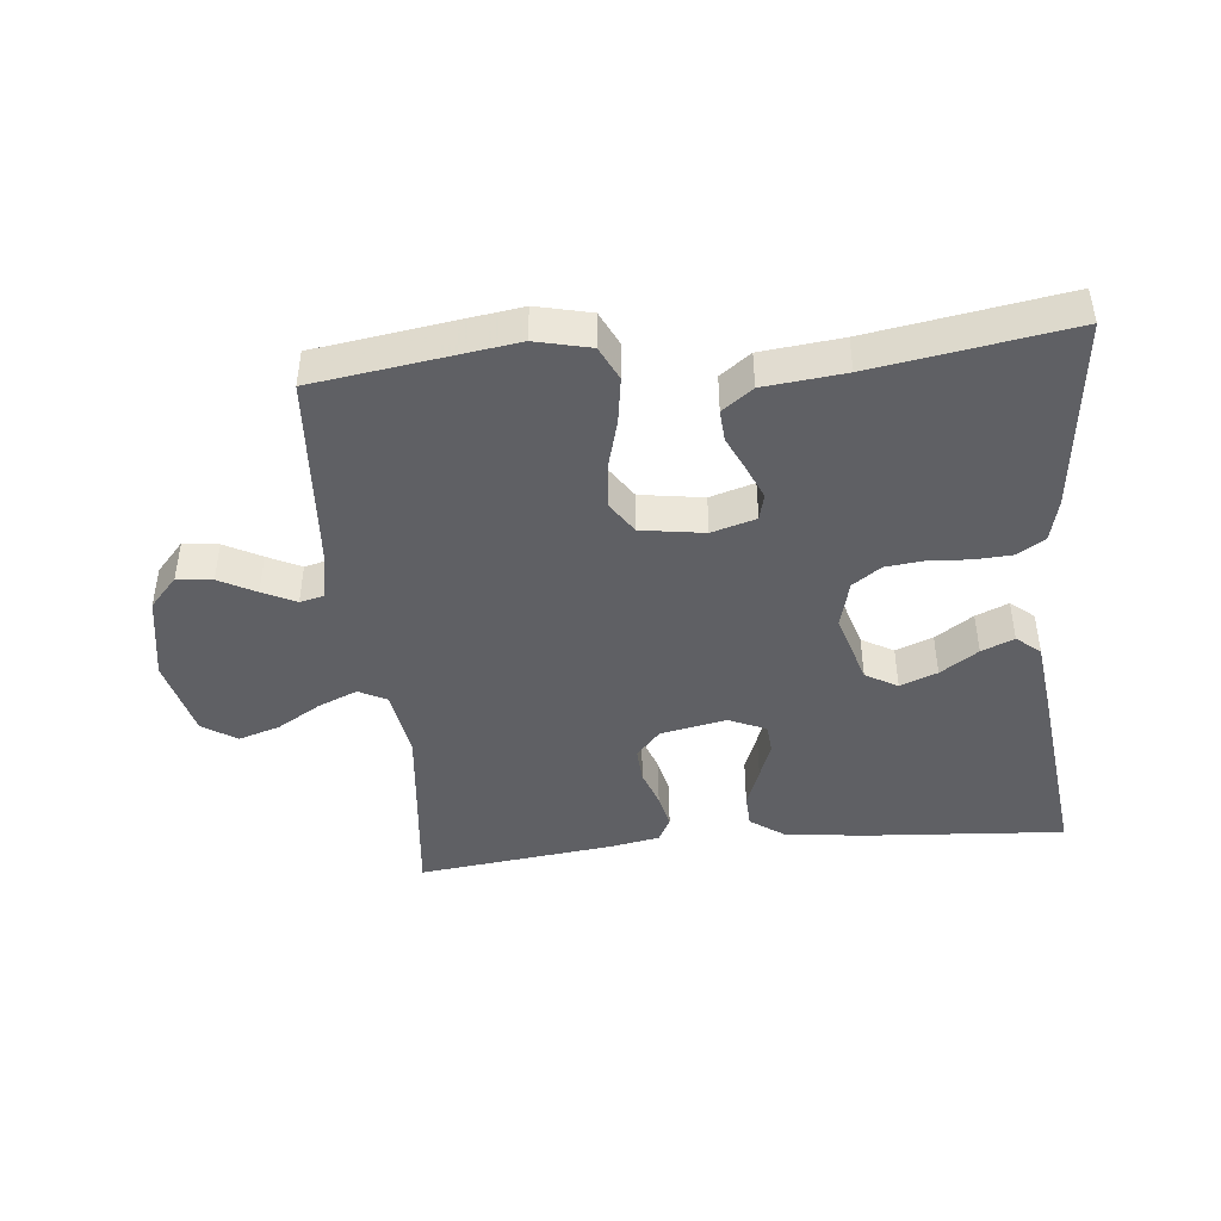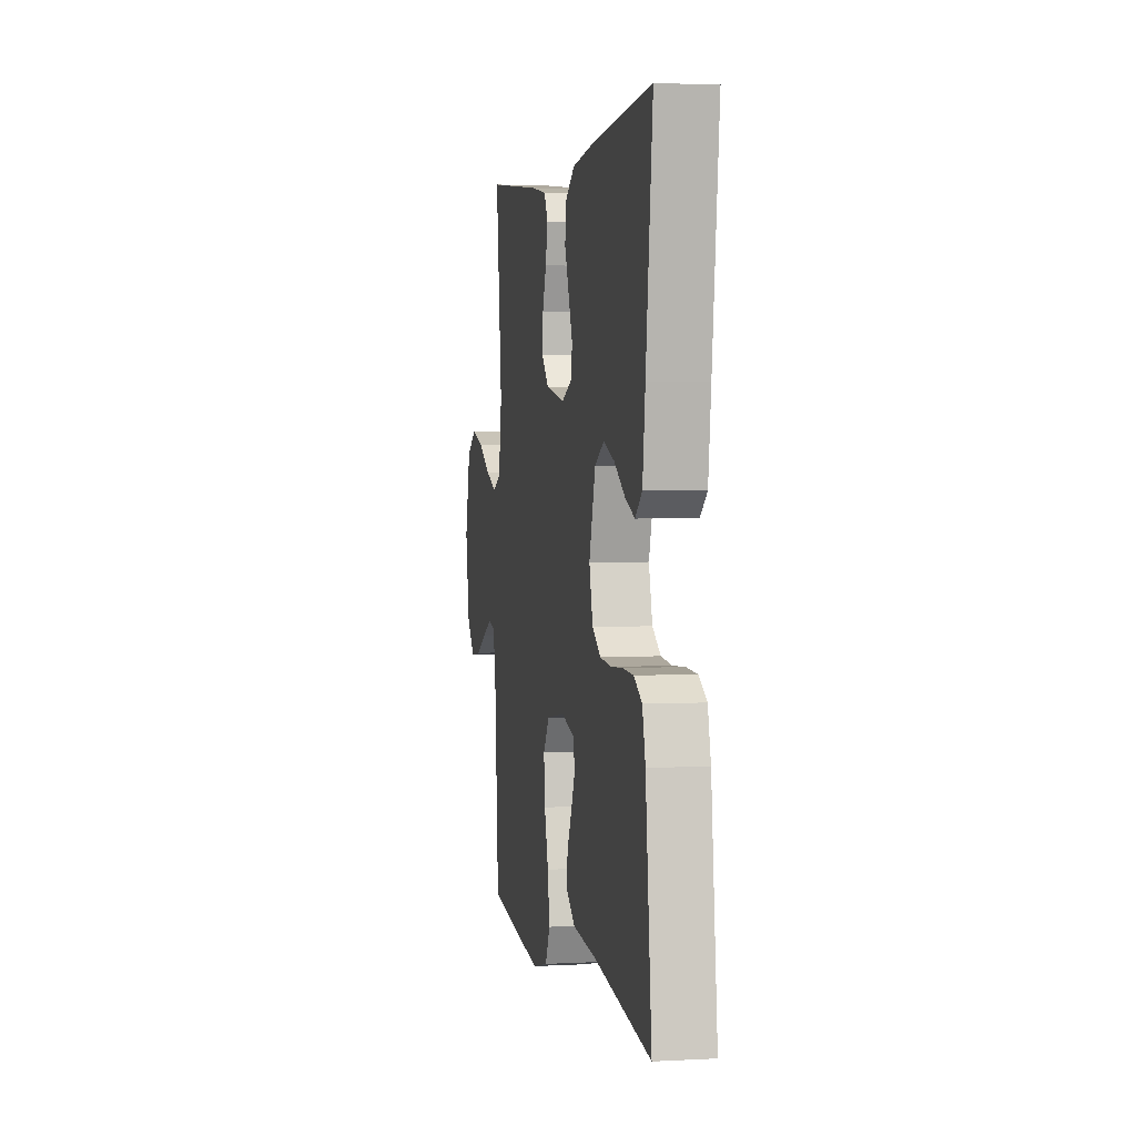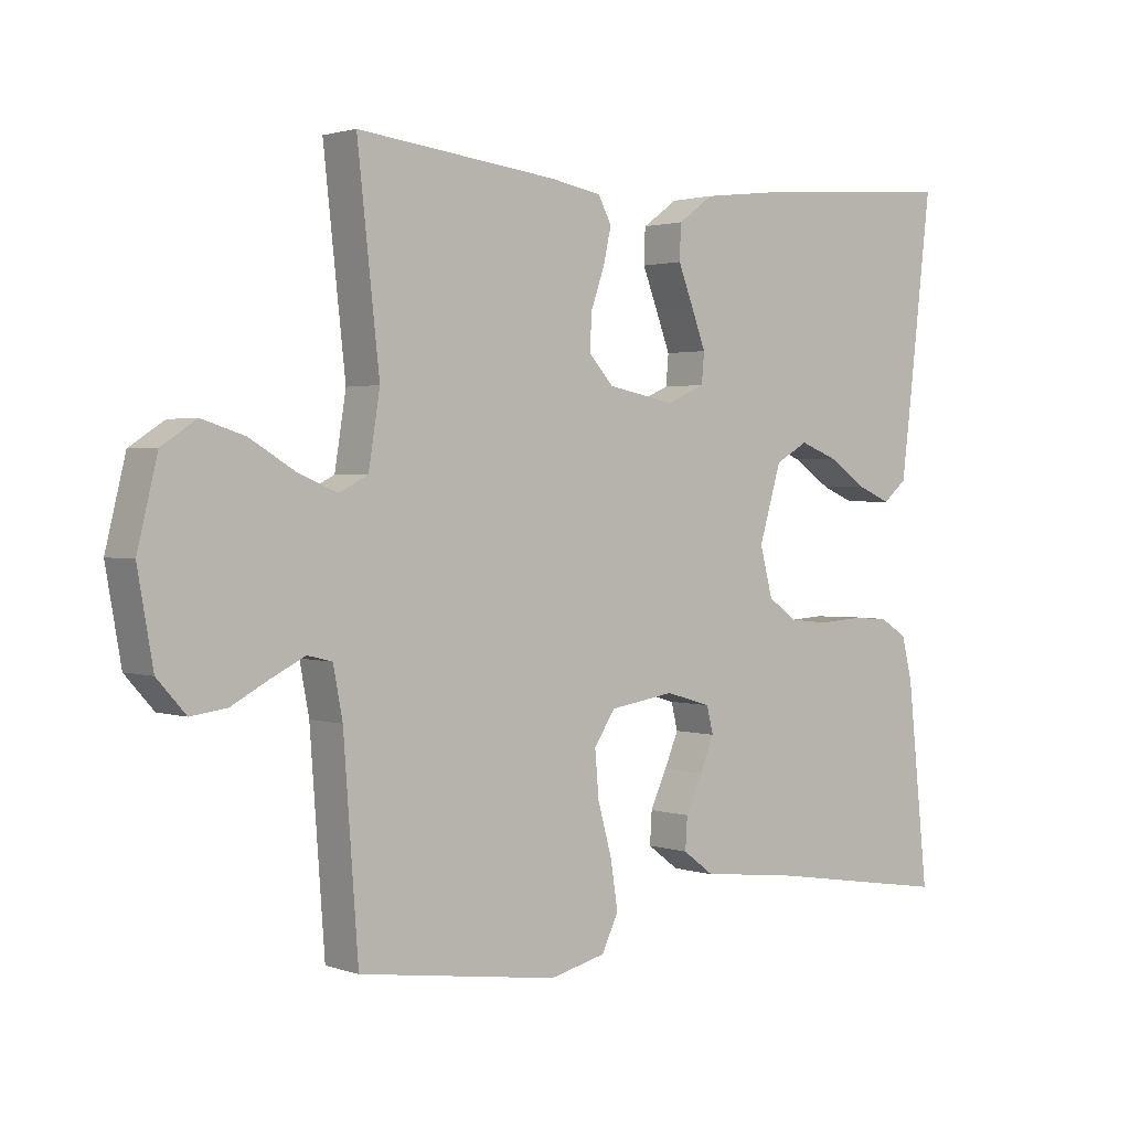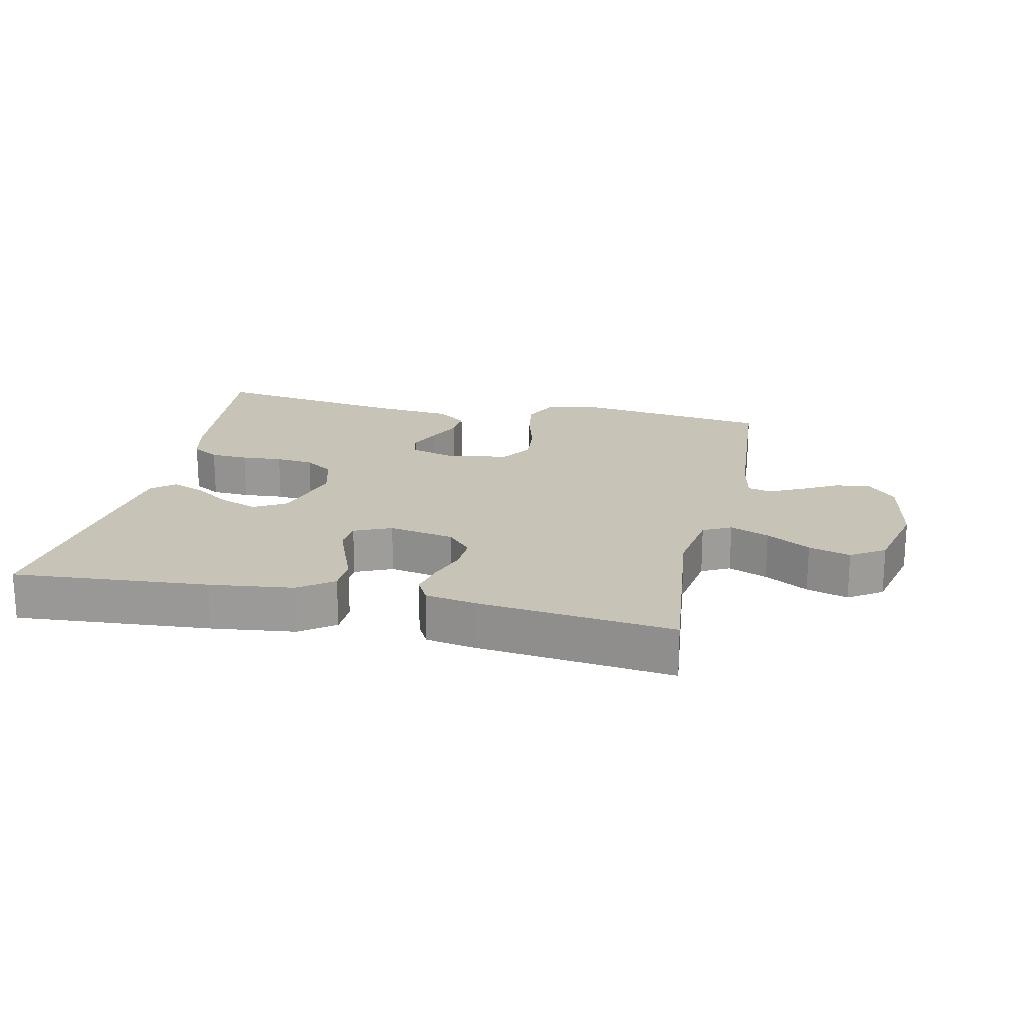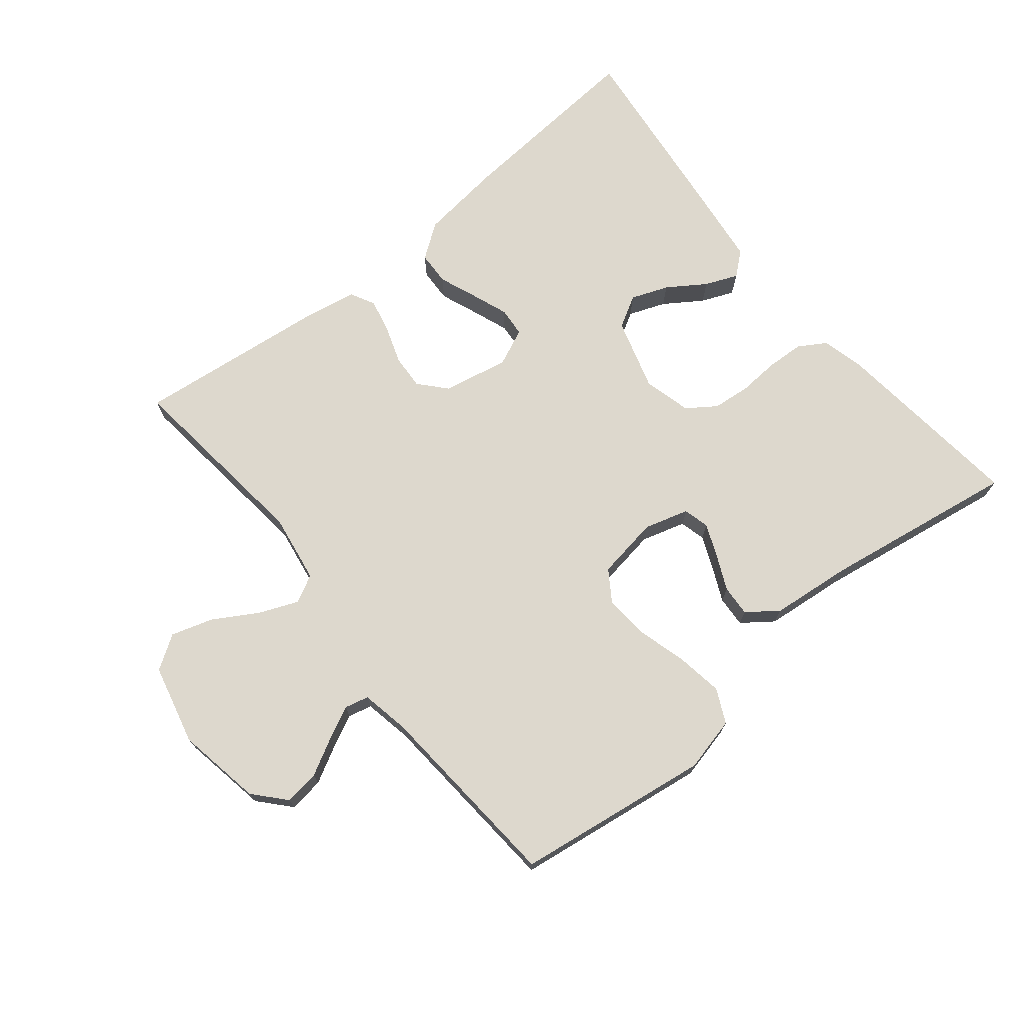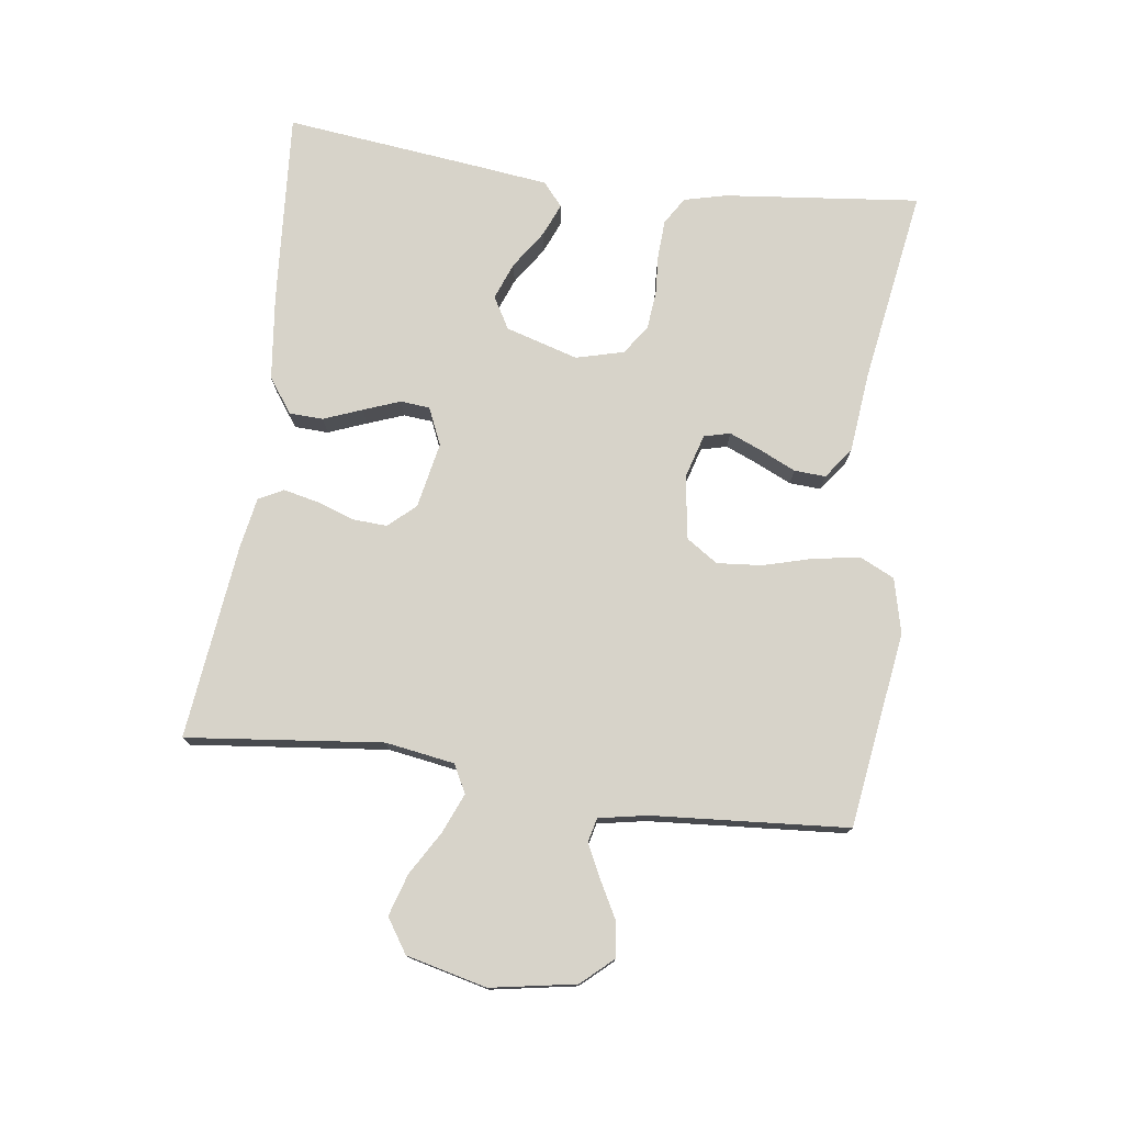
<metadata>
{"format":"obj","ext":"obj","renderer":"f3d","projection":"perspective","resolution":1024,"background":"white","views":[{"elev":-44.3,"azim":-174.2,"up":"+Y"},{"elev":2.7,"azim":-100.7,"up":"+Z"},{"elev":1.9,"azim":139.9,"up":"+Z"},{"elev":19.7,"azim":12.1,"up":"+Y"},{"elev":72.2,"azim":140.8,"up":"+Y"},{"elev":76.2,"azim":97.7,"up":"+Y"}]}
</metadata>
<code>
v 0.5 0.07 0.5
v 0.467 0.07 0.2
v 0.484 0.07 0.094
v 0.527 0.07 0.072
v 0.587 0.07 0.097
v 0.654 0.07 0.137
v 0.718 0.07 0.157
v 0.77 0.07 0.123
v 0.8 0.07 0
v 0.777 0.07 -0.131
v 0.734 0.07 -0.179
v 0.68 0.07 -0.172
v 0.624 0.07 -0.142
v 0.573 0.07 -0.117
v 0.536 0.07 -0.126
v 0.522 0.07 -0.2
v 0.5 0.07 -0.5
v 0.2 0.07 -0.543
v 0.116 0.07 -0.523
v 0.091 0.07 -0.471
v 0.102 0.07 -0.4
v 0.123 0.07 -0.324
v 0.129 0.07 -0.255
v 0.097 0.07 -0.207
v 0 0.07 -0.192
v -0.068 0.07 -0.212
v -0.078 0.07 -0.252
v -0.057 0.07 -0.302
v -0.032 0.07 -0.356
v -0.029 0.07 -0.404
v -0.076 0.07 -0.439
v -0.2 0.07 -0.452
v -0.5 0.07 -0.5
v -0.468 0.07 -0.2
v -0.452 0.07 -0.135
v -0.41 0.07 -0.109
v -0.352 0.07 -0.106
v -0.289 0.07 -0.11
v -0.231 0.07 -0.104
v -0.187 0.07 -0.073
v -0.168 0.07 0
v -0.201 0.07 0.111
v -0.25 0.07 0.139
v -0.307 0.07 0.117
v -0.365 0.07 0.078
v -0.415 0.07 0.057
v -0.451 0.07 0.087
v -0.465 0.07 0.2
v -0.5 0.07 0.5
v -0.2 0.07 0.478
v -0.072 0.07 0.463
v -0.019 0.07 0.425
v -0.017 0.07 0.373
v -0.04 0.07 0.314
v -0.061 0.07 0.258
v -0.057 0.07 0.213
v 0 0.07 0.188
v 0.101 0.07 0.208
v 0.138 0.07 0.249
v 0.135 0.07 0.303
v 0.115 0.07 0.36
v 0.103 0.07 0.413
v 0.123 0.07 0.451
v 0.2 0.07 0.465
v 0.5 0 0.5
v 0.467 0 0.2
v 0.484 0 0.094
v 0.527 0 0.072
v 0.587 0 0.097
v 0.654 0 0.137
v 0.718 0 0.157
v 0.77 0 0.123
v 0.8 0 0
v 0.777 0 -0.131
v 0.734 0 -0.179
v 0.68 0 -0.172
v 0.624 0 -0.142
v 0.573 0 -0.117
v 0.536 0 -0.126
v 0.522 0 -0.2
v 0.5 0 -0.5
v 0.2 0 -0.543
v 0.116 0 -0.523
v 0.091 0 -0.471
v 0.102 0 -0.4
v 0.123 0 -0.324
v 0.129 0 -0.255
v 0.097 0 -0.207
v 0 0 -0.192
v -0.068 0 -0.212
v -0.078 0 -0.252
v -0.057 0 -0.302
v -0.032 0 -0.356
v -0.029 0 -0.404
v -0.076 0 -0.439
v -0.2 0 -0.452
v -0.5 0 -0.5
v -0.468 0 -0.2
v -0.452 0 -0.135
v -0.41 0 -0.109
v -0.352 0 -0.106
v -0.289 0 -0.11
v -0.231 0 -0.104
v -0.187 0 -0.073
v -0.168 0 0
v -0.201 0 0.111
v -0.25 0 0.139
v -0.307 0 0.117
v -0.365 0 0.078
v -0.415 0 0.057
v -0.451 0 0.087
v -0.465 0 0.2
v -0.5 0 0.5
v -0.2 0 0.478
v -0.072 0 0.463
v -0.019 0 0.425
v -0.017 0 0.373
v -0.04 0 0.314
v -0.061 0 0.258
v -0.057 0 0.213
v 0 0 0.188
v 0.101 0 0.208
v 0.138 0 0.249
v 0.135 0 0.303
v 0.115 0 0.36
v 0.103 0 0.413
v 0.123 0 0.451
v 0.2 0 0.465
f 63 64 1 2
f 60 61 62 63
f 60 63 2 3
f 59 60 3
f 58 59 3 4
f 57 58 4
f 51 52 53 54
f 51 54 55
f 50 51 55
f 49 50 55 56
f 47 48 49 56
f 44 45 46 47
f 43 44 47
f 35 36 37 38
f 35 38 39
f 32 33 34 35
f 32 35 39
f 31 32 39 40
f 28 29 30 31
f 27 28 31 40
f 19 20 21 22
f 19 22 23
f 16 17 18 19
f 15 16 19 23
f 10 11 12 13
f 10 13 14
f 9 10 14
f 8 9 14 15
f 5 6 7 8
f 4 5 8 15
f 43 47 56
f 42 43 56 57
f 41 42 57 4
f 26 27 40 41
f 25 26 41 4
f 4 15 23 24
f 4 24 25
f 66 65 128 127
f 127 126 125 124
f 67 66 127 124
f 67 124 123
f 68 67 123 122
f 68 122 121
f 118 117 116 115
f 119 118 115
f 119 115 114
f 120 119 114 113
f 120 113 112 111
f 111 110 109 108
f 111 108 107
f 102 101 100 99
f 103 102 99
f 99 98 97 96
f 103 99 96
f 104 103 96 95
f 95 94 93 92
f 104 95 92 91
f 86 85 84 83
f 87 86 83
f 83 82 81 80
f 87 83 80 79
f 77 76 75 74
f 78 77 74
f 78 74 73
f 79 78 73 72
f 72 71 70 69
f 79 72 69 68
f 120 111 107
f 121 120 107 106
f 68 121 106 105
f 105 104 91 90
f 68 105 90 89
f 88 87 79 68
f 89 88 68
f 1 65 66 2
f 2 66 67 3
f 3 67 68 4
f 4 68 69 5
f 5 69 70 6
f 6 70 71 7
f 7 71 72 8
f 8 72 73 9
f 9 73 74 10
f 10 74 75 11
f 11 75 76 12
f 12 76 77 13
f 13 77 78 14
f 14 78 79 15
f 15 79 80 16
f 16 80 81 17
f 17 81 82 18
f 18 82 83 19
f 19 83 84 20
f 20 84 85 21
f 21 85 86 22
f 22 86 87 23
f 23 87 88 24
f 24 88 89 25
f 25 89 90 26
f 26 90 91 27
f 27 91 92 28
f 28 92 93 29
f 29 93 94 30
f 30 94 95 31
f 31 95 96 32
f 32 96 97 33
f 33 97 98 34
f 34 98 99 35
f 35 99 100 36
f 36 100 101 37
f 37 101 102 38
f 38 102 103 39
f 39 103 104 40
f 40 104 105 41
f 41 105 106 42
f 42 106 107 43
f 43 107 108 44
f 44 108 109 45
f 45 109 110 46
f 46 110 111 47
f 47 111 112 48
f 48 112 113 49
f 49 113 114 50
f 50 114 115 51
f 51 115 116 52
f 52 116 117 53
f 53 117 118 54
f 54 118 119 55
f 55 119 120 56
f 56 120 121 57
f 57 121 122 58
f 58 122 123 59
f 59 123 124 60
f 60 124 125 61
f 61 125 126 62
f 62 126 127 63
f 63 127 128 64
f 64 128 65 1

</code>
